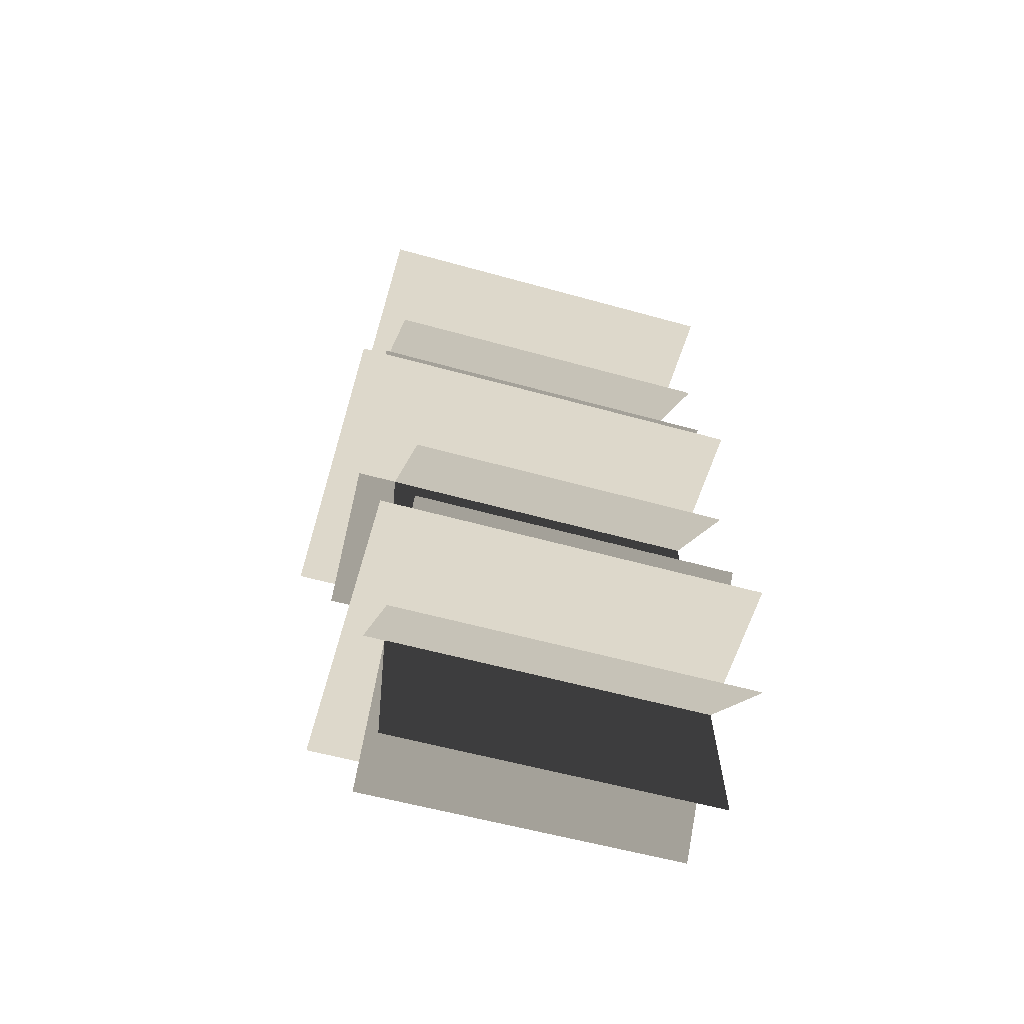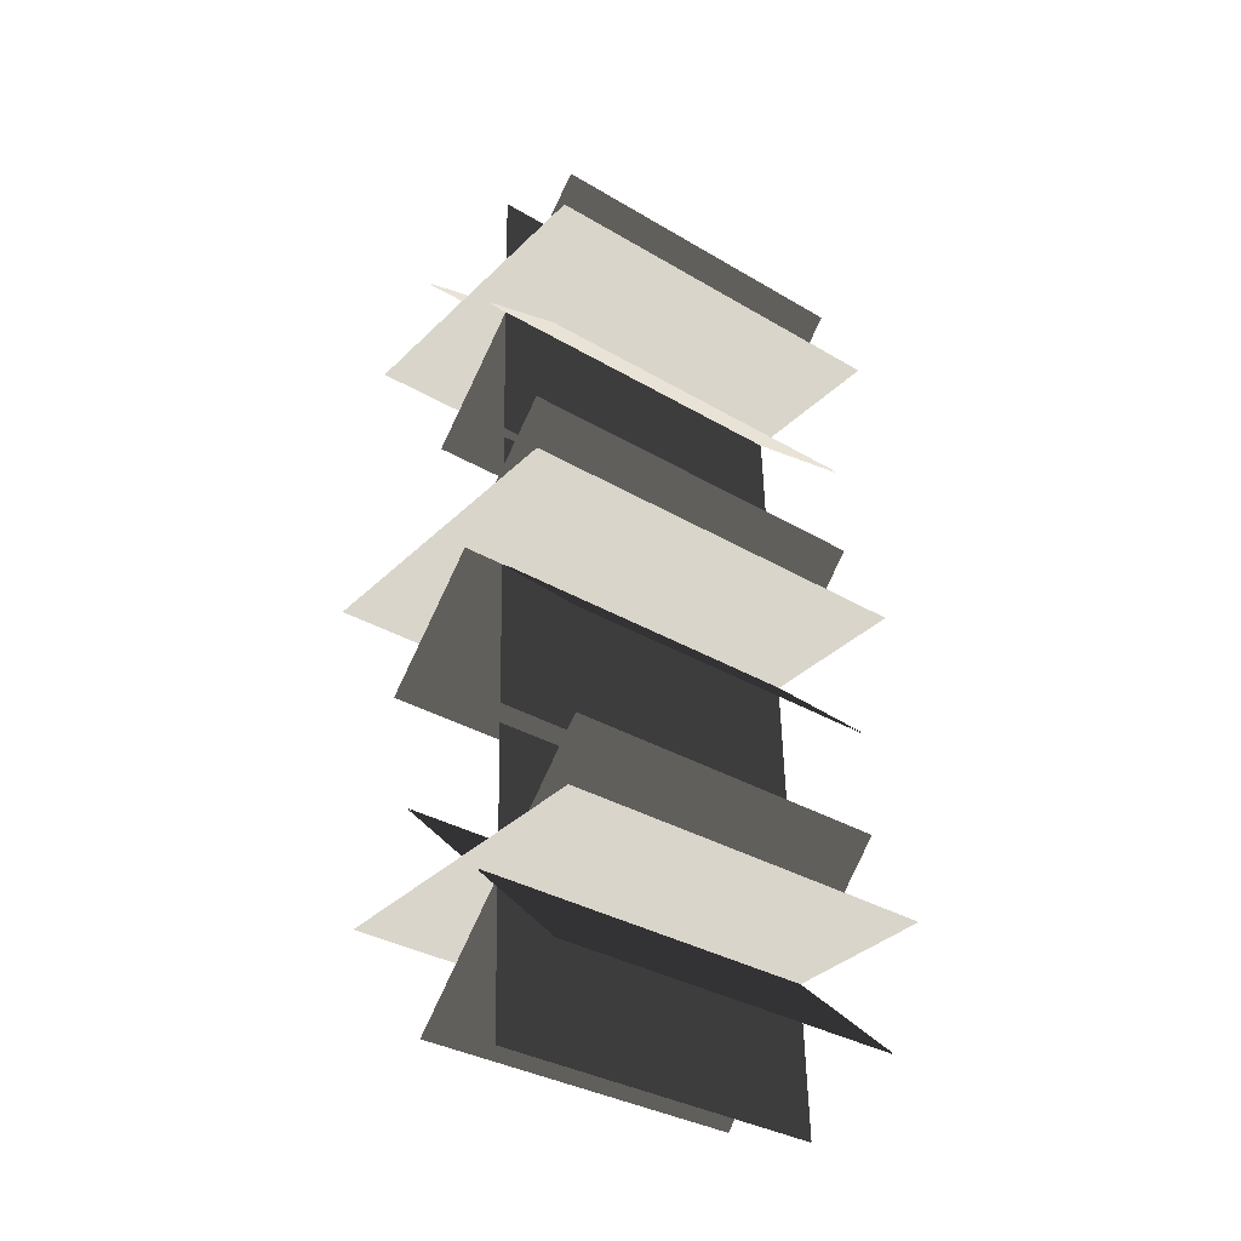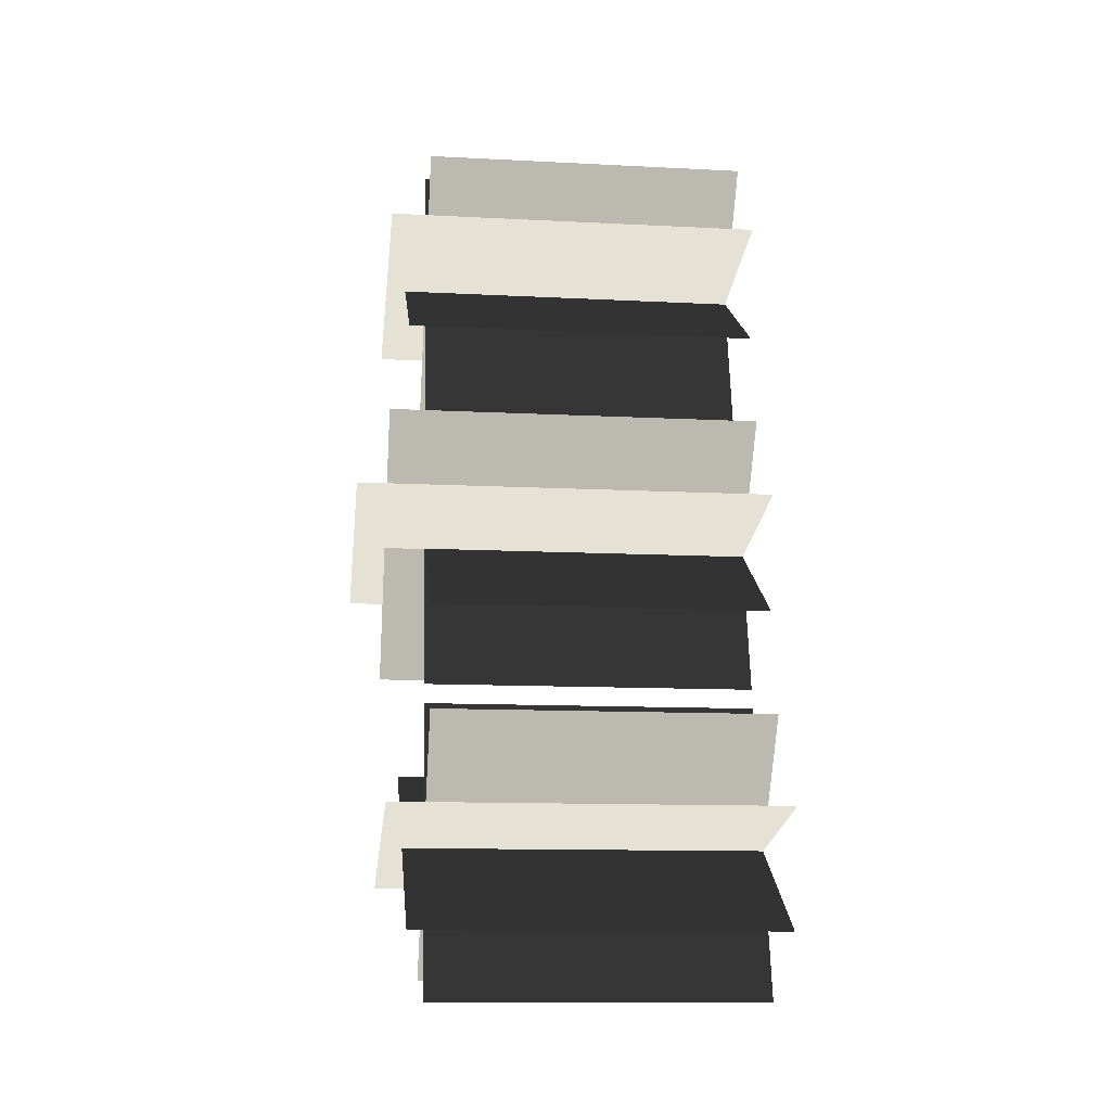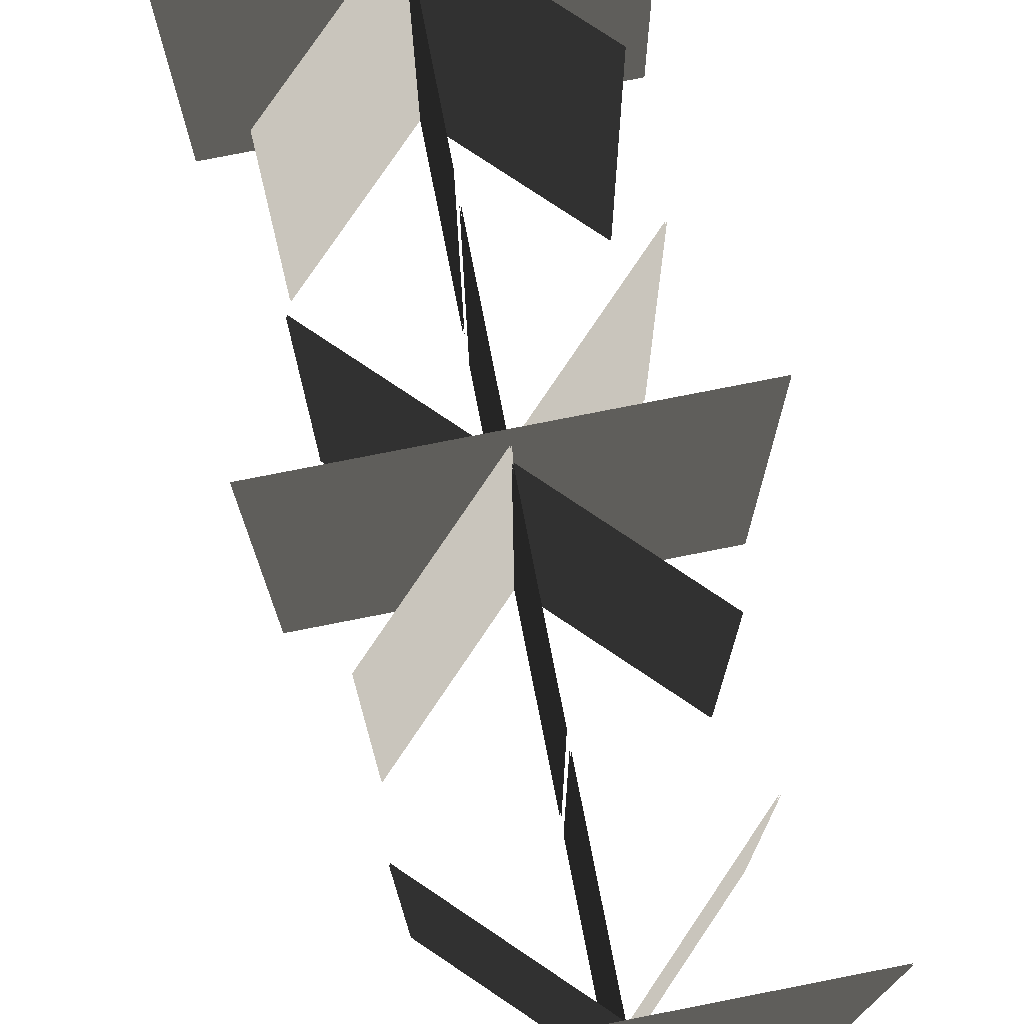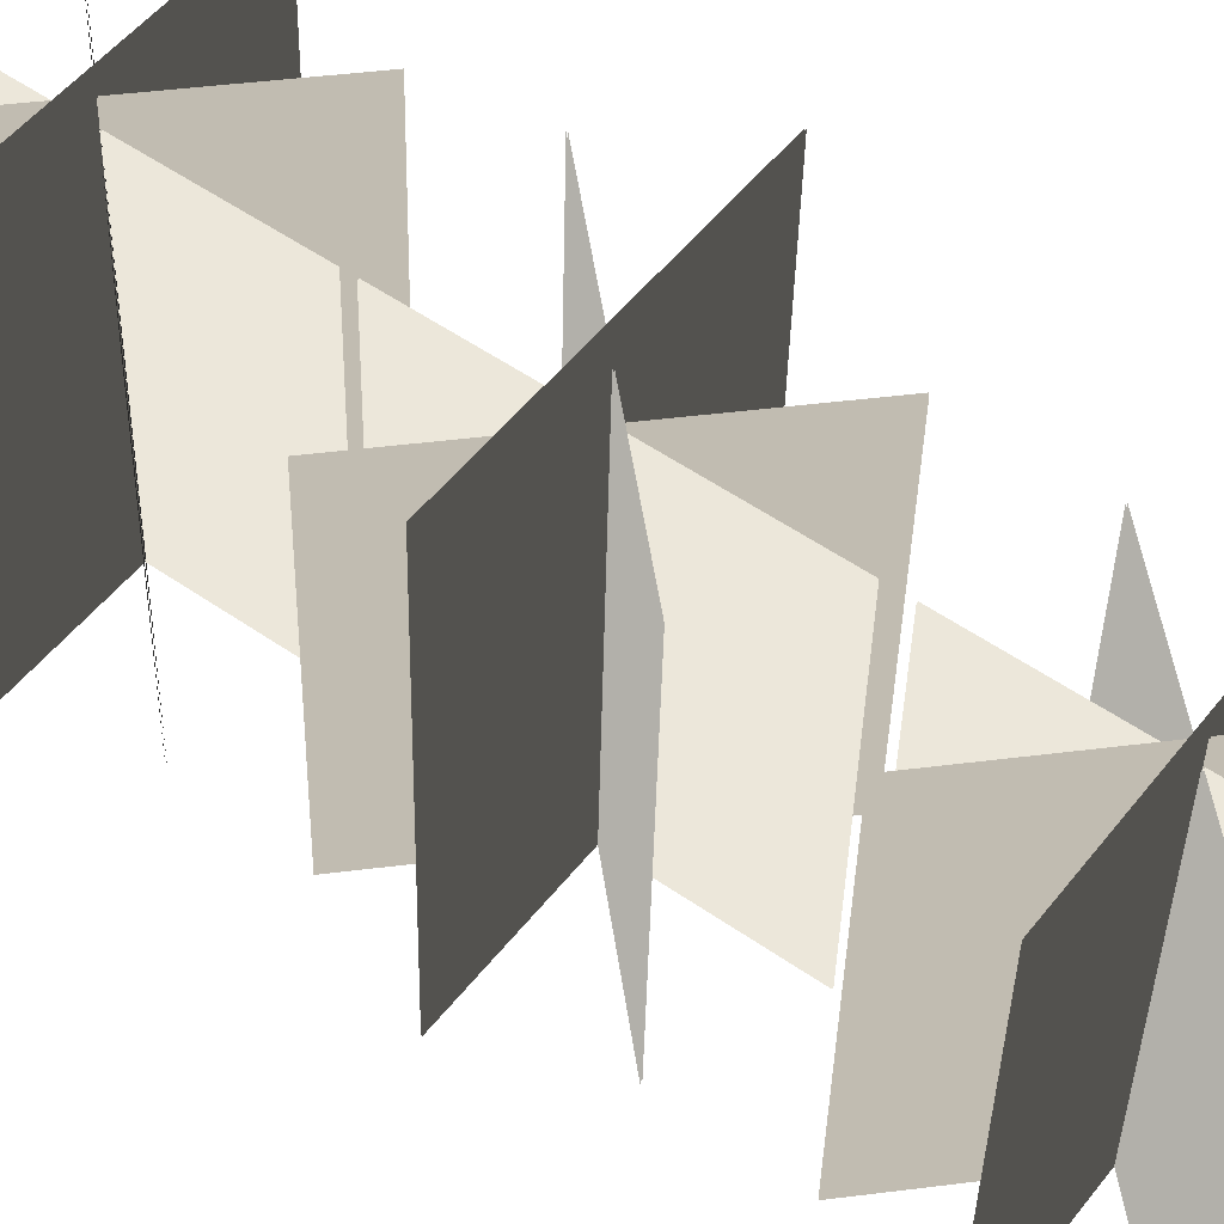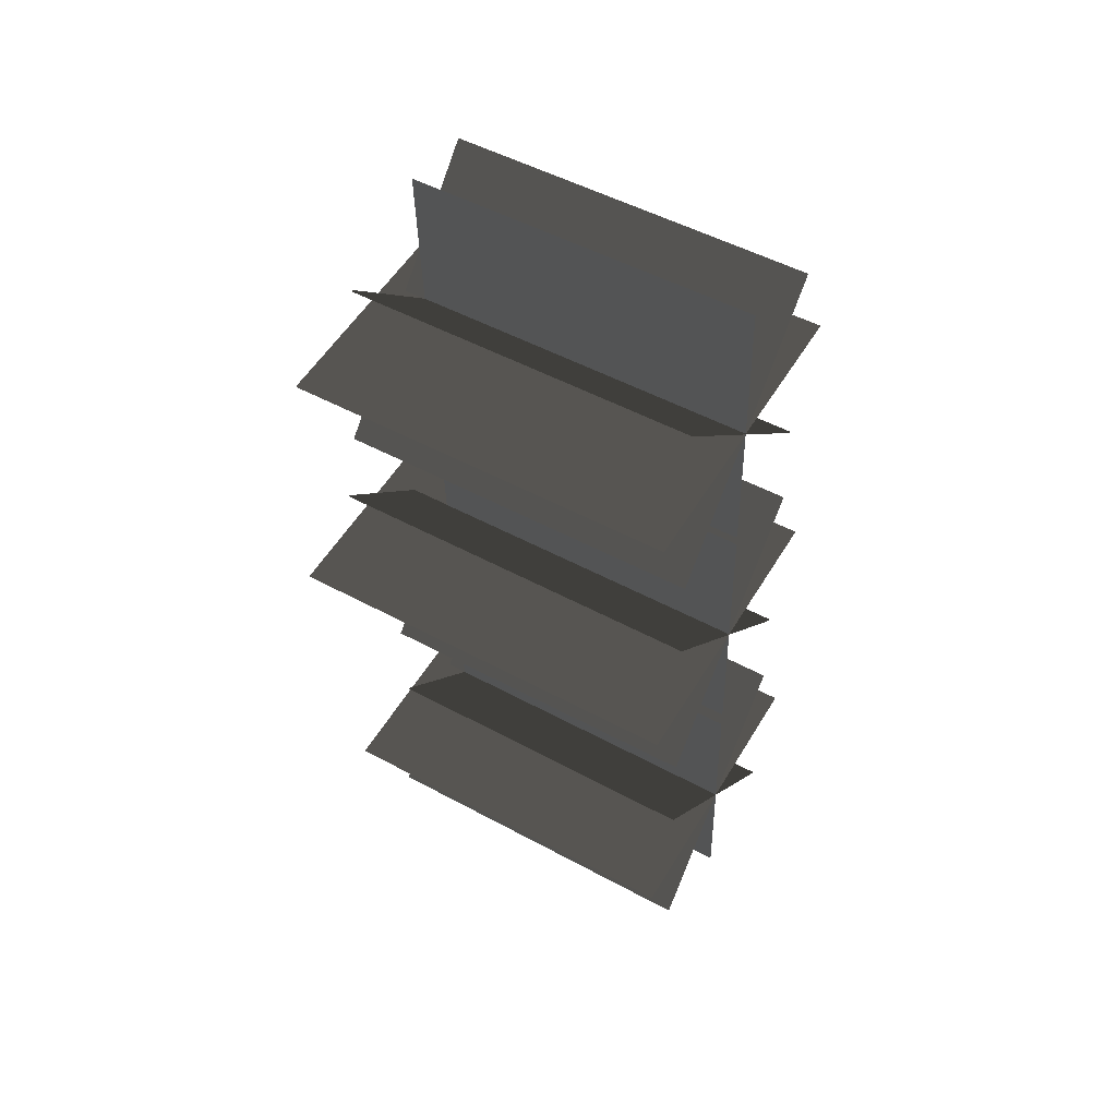
<metadata>
{"format":"obj","ext":"obj","renderer":"f3d","projection":"perspective","resolution":1024,"background":"white","views":[{"elev":-60.7,"azim":73.6,"up":"+Y"},{"elev":-36.2,"azim":51.2,"up":"+Y"},{"elev":-24.4,"azim":83.3,"up":"+Y"},{"elev":78.5,"azim":168.9,"up":"+Z"},{"elev":51.1,"azim":-53.4,"up":"+Z"},{"elev":53.9,"azim":120.5,"up":"+Y"}]}
</metadata>
<code>
v 0.006146 -1.989 -0.1115
v 0.006146 -2.025 1.341
v 0.00615 -0.7335 1.373
v 0.006149 -0.6974 -0.07944
v 0.006149 -0.6071 -0.0772
v 0.006149 -0.6432 1.375
v 0.006146 0.6485 1.407
v 0.006146 0.6846 -0.04511
v 0.002073 -1.989 -0.1115
v 0.002076 -0.6974 -0.07944
v 0.002077 -0.7335 1.373
v 0.002073 -2.025 1.341
v 0.002076 -0.6071 -0.0772
v 0.002073 0.6846 -0.04511
v 0.002073 0.6485 1.407
v 0.002076 -0.6432 1.375
v 0.6502 -1.341 -0.09543
v 0.6502 -1.382 1.541
v -0.642 -1.382 1.541
v -0.642 -1.341 -0.09543
v 0.6502 -1.345 -0.09553
v -0.642 -1.345 -0.09553
v -0.642 -1.386 1.541
v 0.6502 -1.386 1.541
v 0.6502 0.04074 -0.06111
v 0.6502 -0.003233 1.71
v -0.642 -0.003236 1.71
v -0.642 0.04074 -0.06111
v 0.6502 0.03668 -0.06121
v -0.642 0.03667 -0.06121
v -0.642 -0.007301 1.709
v 0.6502 -0.007298 1.709
v 0.006146 0.7342 -0.04388
v 0.006146 0.6981 1.408
v 0.00615 1.99 1.441
v 0.006149 2.026 -0.0118
v 0.002073 0.7342 -0.04388
v 0.002077 2.026 -0.0118
v 0.002077 1.99 1.441
v 0.002073 0.6981 1.408
v 0.6502 1.382 -0.02779
v 0.6502 1.341 1.609
v -0.642 1.341 1.609
v -0.642 1.382 -0.02779
v 0.6502 1.378 -0.02789
v -0.642 1.378 -0.02789
v -0.642 1.337 1.608
v 0.6502 1.337 1.608
v 0.4595 -0.8852 -0.0841
v 0.4595 -0.9212 1.368
v -0.4542 -1.835 1.346
v -0.4542 -1.799 -0.1068
v 0.4624 -0.888 -0.08417
v -0.4513 -1.801 -0.1069
v -0.4513 -1.837 1.346
v 0.4624 -0.9241 1.368
v 0.4624 -1.799 -0.1068
v 0.4624 -1.837 1.437
v -0.4513 -0.9235 1.46
v -0.4513 -0.8852 -0.0841
v 0.4595 -1.801 -0.1069
v -0.4542 -0.8881 -0.08417
v -0.4542 -0.9264 1.46
v 0.4595 -1.84 1.437
v 0.4595 1.838 -0.01646
v 0.4595 1.802 1.436
v -0.4542 0.8887 1.413
v -0.4542 0.9248 -0.03915
v 0.4624 1.835 -0.01654
v -0.4513 0.9219 -0.03922
v -0.4513 0.8859 1.413
v 0.4624 1.799 1.436
v 0.4624 0.9248 -0.03915
v 0.4624 0.8864 1.508
v -0.4513 1.8 1.531
v -0.4513 1.838 -0.01646
v 0.4595 0.9219 -0.03922
v -0.4542 1.835 -0.01654
v -0.4542 1.797 1.531
v 0.4595 0.8835 1.508
v 0.4624 -0.4166 -0.07246
v 0.4624 -0.4526 1.38
v -0.4513 0.4608 1.403
v -0.4513 0.4969 -0.04978
v 0.4595 -0.4194 -0.07253
v -0.4542 0.494 -0.04985
v -0.4542 0.4579 1.403
v 0.4595 -0.4555 1.38
v -0.4513 -0.4195 -0.07253
v -0.4513 -0.4599 1.558
v 0.4624 0.4535 1.581
v 0.4624 0.494 -0.04985
v -0.4542 -0.4166 -0.07246
v 0.4595 0.4969 -0.04978
v 0.4595 0.4564 1.581
v -0.4542 -0.4571 1.558
g Flower_Test_(12)_37611_135
f 1 3 2
f 1 4 3
f 5 7 6
f 5 8 7
f 9 11 10
f 9 12 11
f 13 15 14
f 13 16 15
f 17 19 18
f 17 20 19
f 21 23 22
f 21 24 23
f 25 27 26
f 25 28 27
f 29 31 30
f 29 32 31
f 33 35 34
f 33 36 35
f 37 39 38
f 37 40 39
f 41 43 42
f 41 44 43
f 45 47 46
f 45 48 47
f 49 51 50
f 49 52 51
f 53 55 54
f 53 56 55
f 57 59 58
f 57 60 59
f 61 63 62
f 61 64 63
f 65 67 66
f 65 68 67
f 69 71 70
f 69 72 71
f 73 75 74
f 73 76 75
f 77 79 78
f 77 80 79
f 81 83 82
f 81 84 83
f 85 87 86
f 85 88 87
f 89 91 90
f 89 92 91
f 93 95 94
f 93 96 95

</code>
